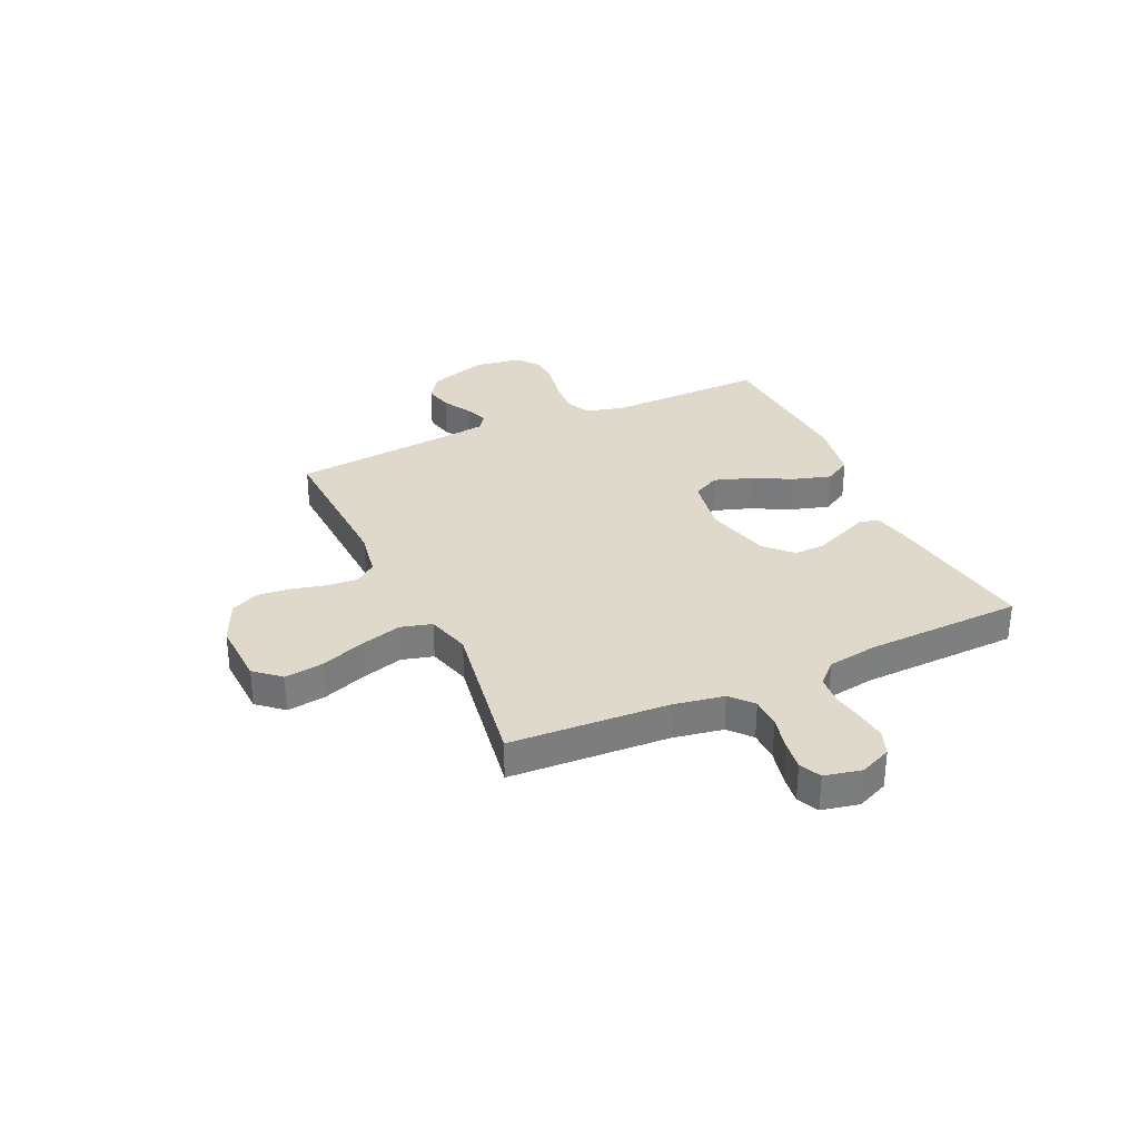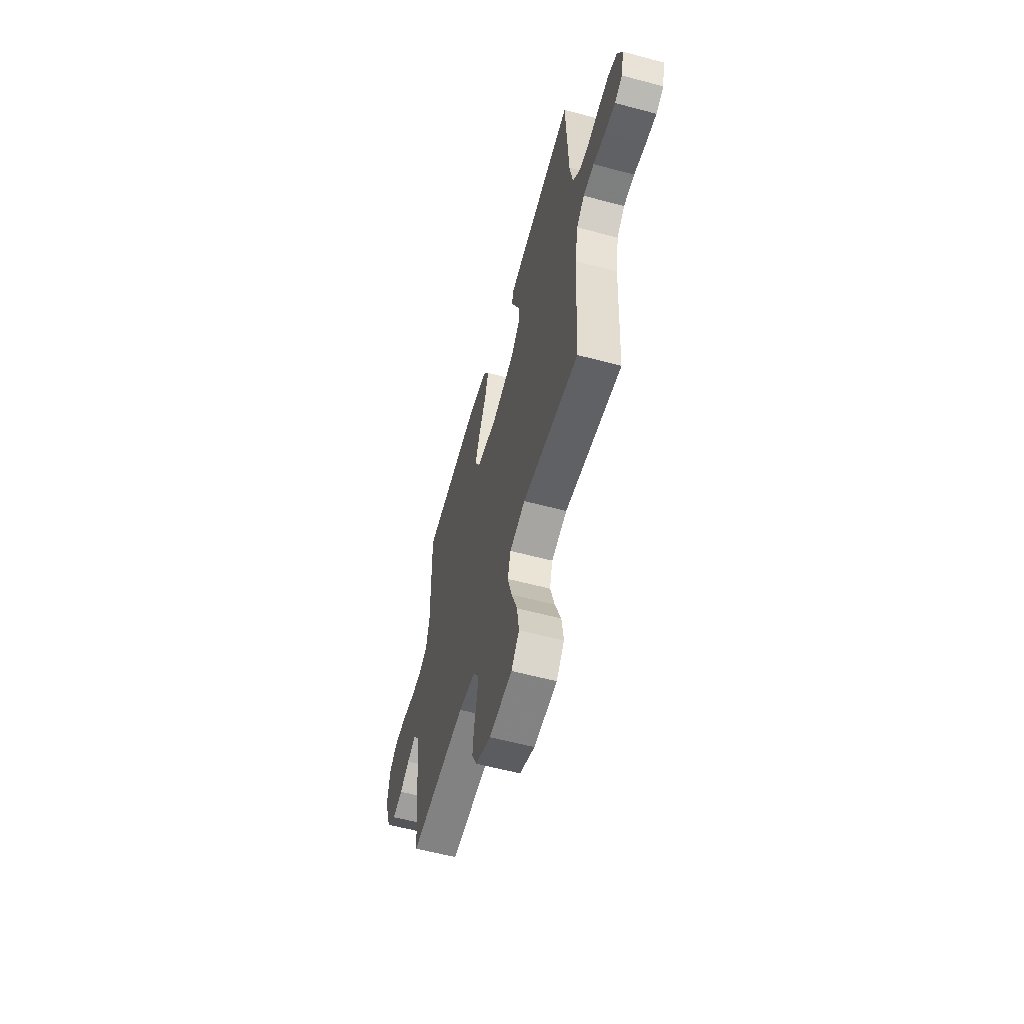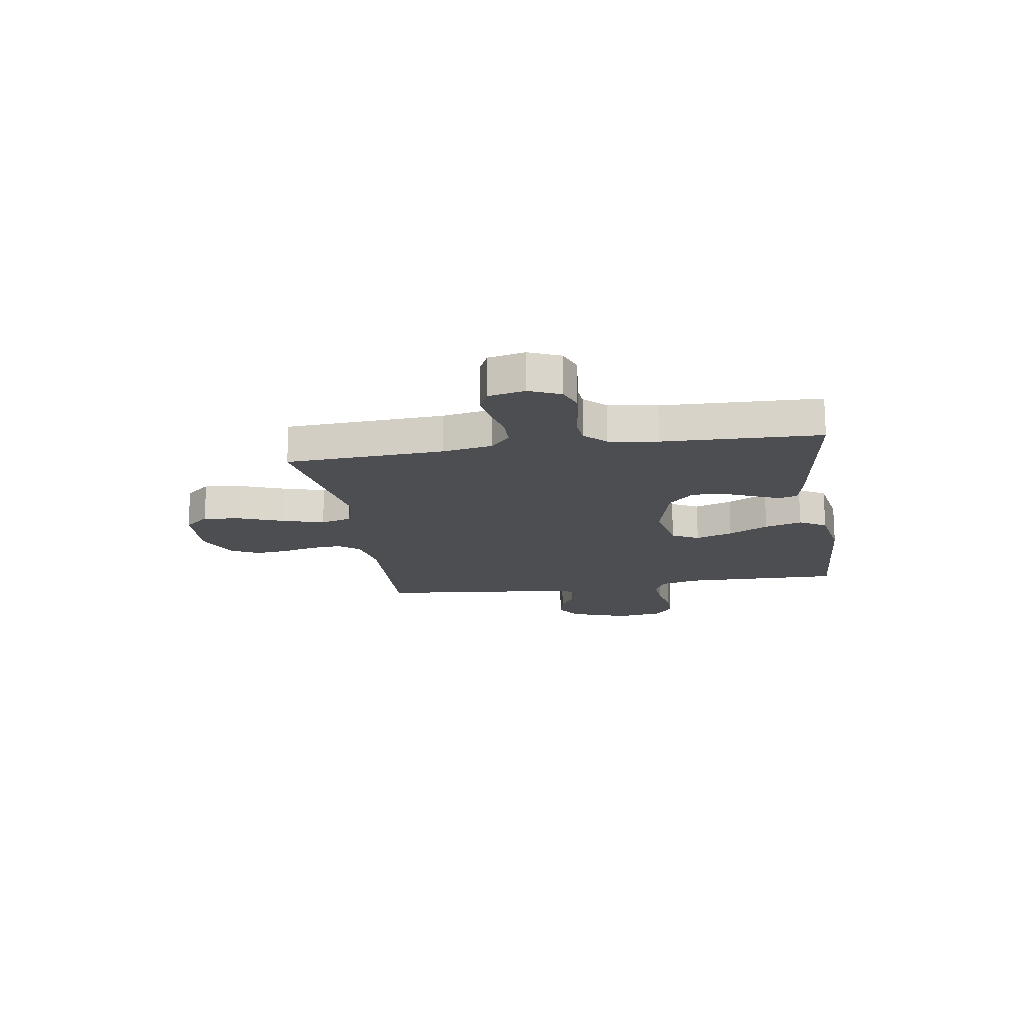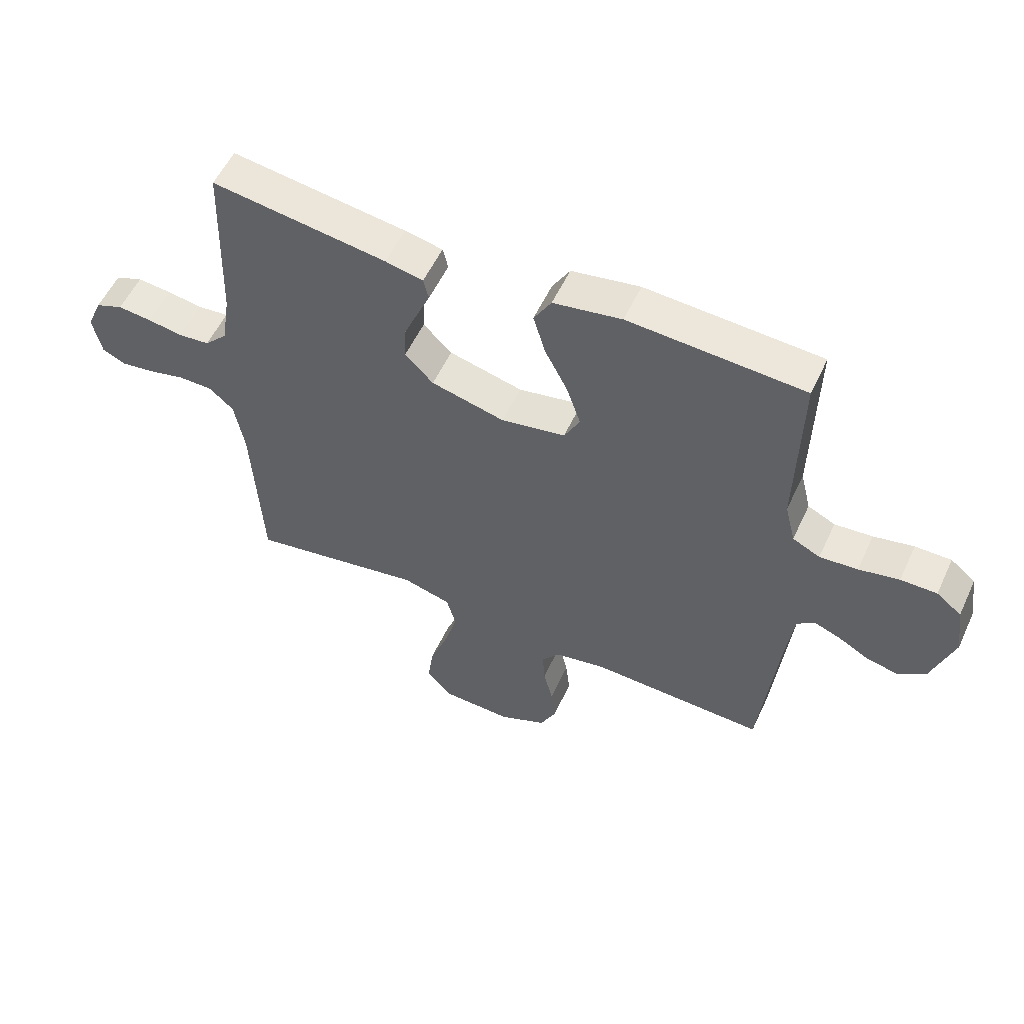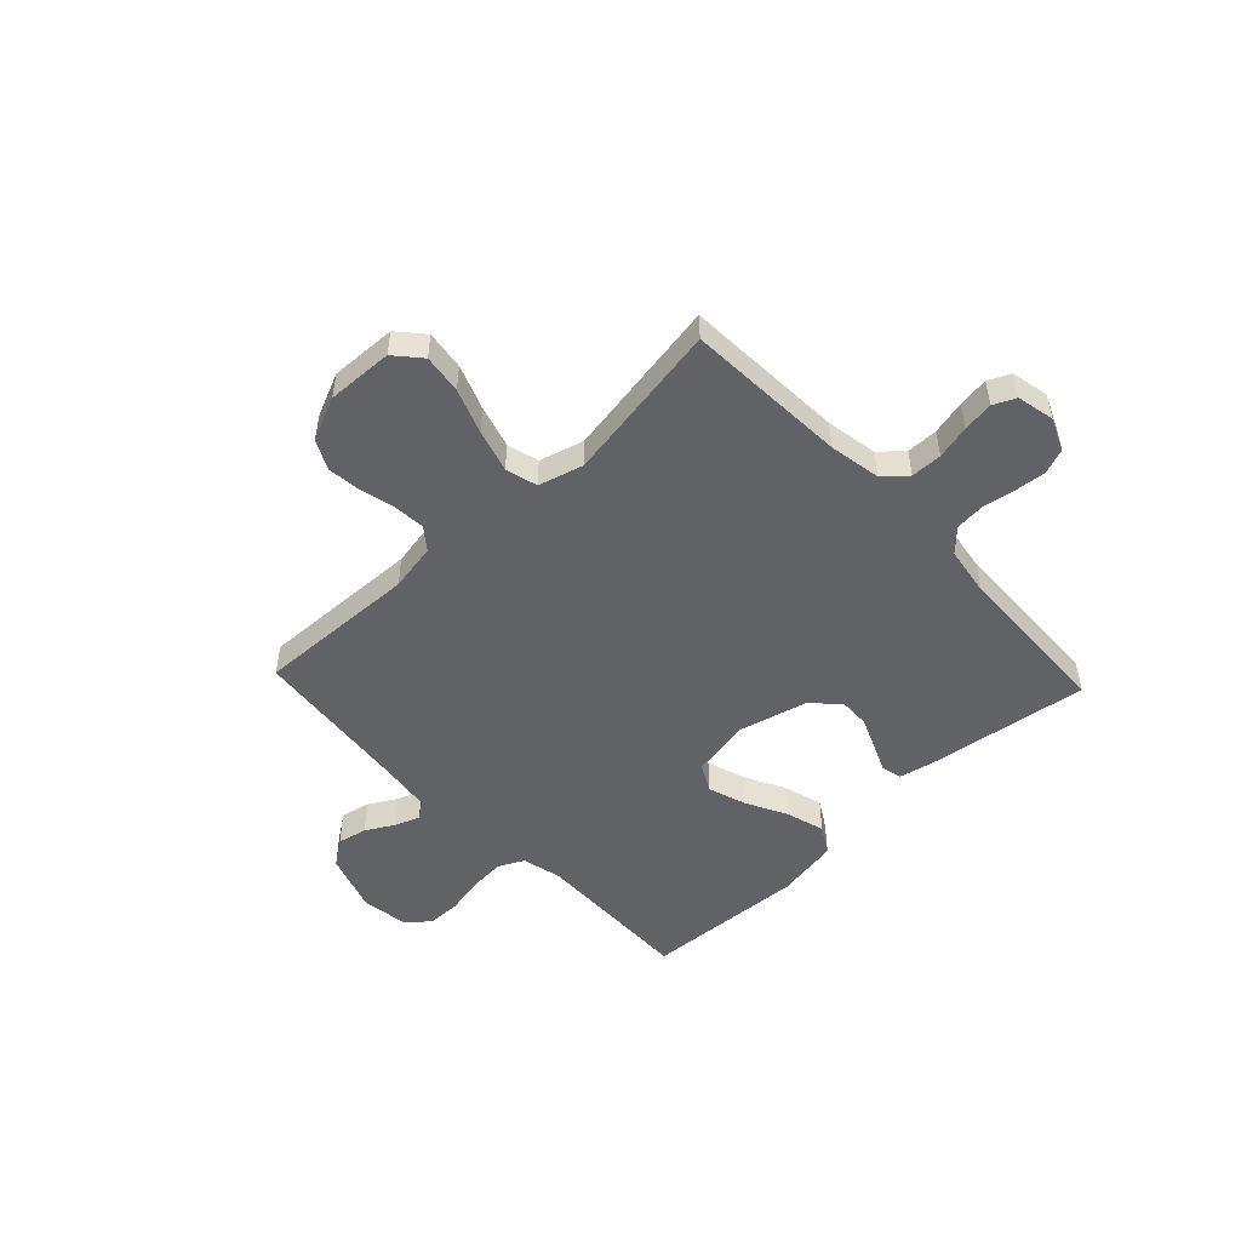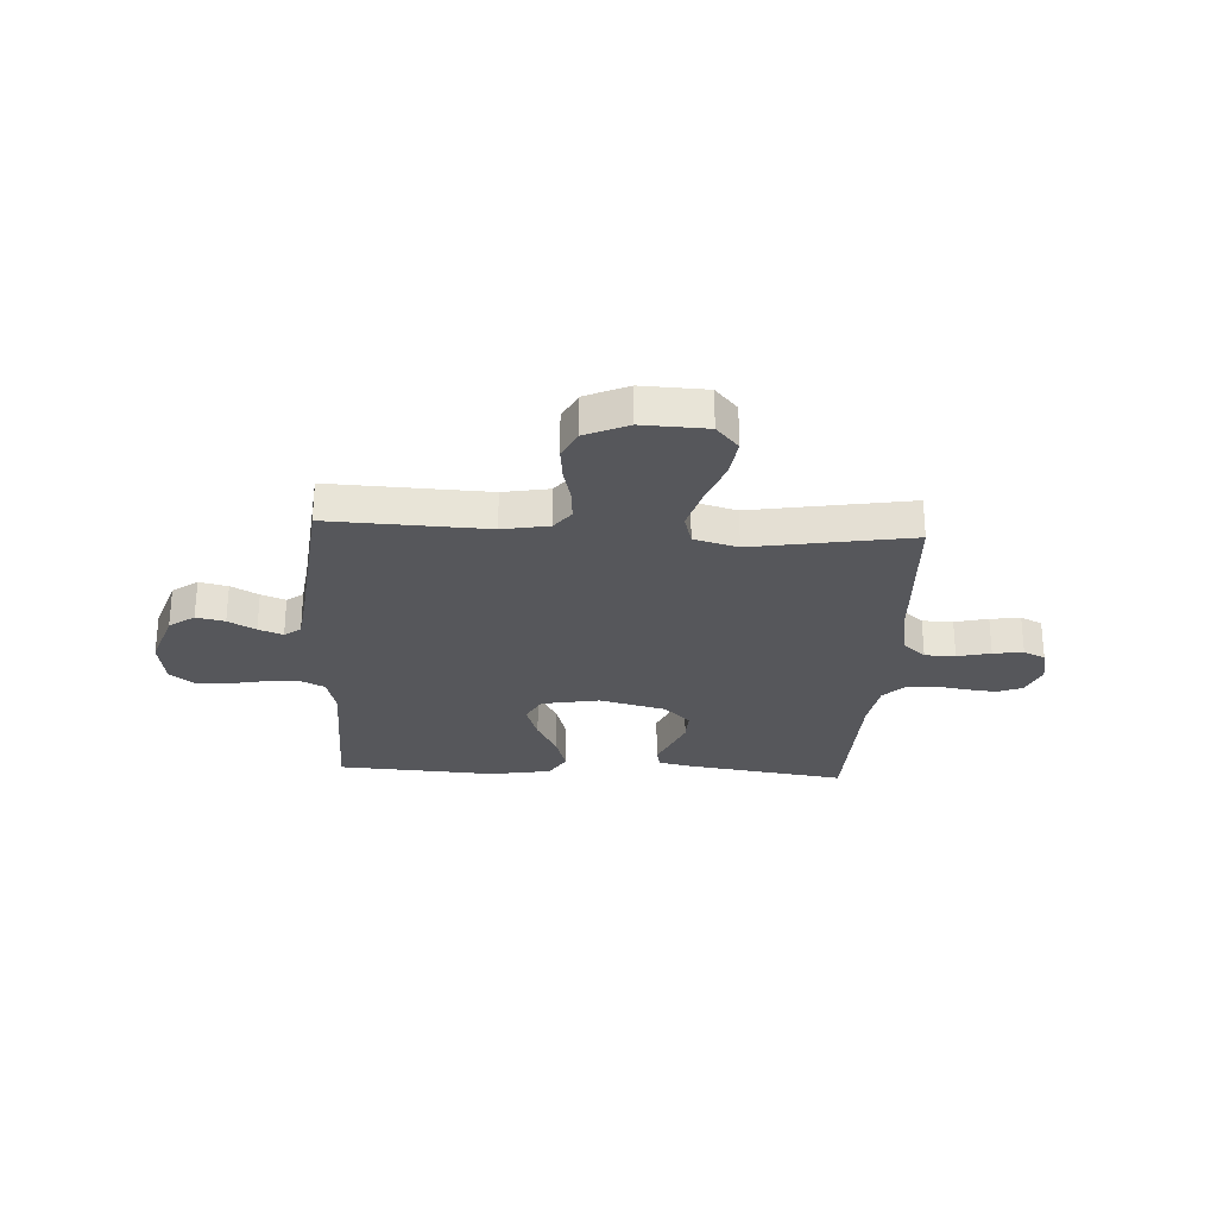
<metadata>
{"format":"obj","ext":"obj","renderer":"f3d","projection":"perspective","resolution":1024,"background":"white","views":[{"elev":31.7,"azim":-114.7,"up":"+Y"},{"elev":-58.6,"azim":-105.4,"up":"+Z"},{"elev":-16.8,"azim":-81.1,"up":"+Y"},{"elev":55.2,"azim":24.7,"up":"+Z"},{"elev":-50.6,"azim":-136.6,"up":"+Y"},{"elev":-27.4,"azim":176.8,"up":"+Y"}]}
</metadata>
<code>
v 0.5 0.07 -0.5
v 0.2 0.07 -0.488
v 0.112 0.07 -0.504
v 0.081 0.07 -0.544
v 0.085 0.07 -0.601
v 0.101 0.07 -0.666
v 0.108 0.07 -0.73
v 0.081 0.07 -0.784
v 0 0.07 -0.82
v -0.123 0.07 -0.815
v -0.165 0.07 -0.767
v -0.155 0.07 -0.694
v -0.124 0.07 -0.611
v -0.101 0.07 -0.532
v -0.117 0.07 -0.473
v -0.2 0.07 -0.45
v -0.5 0.07 -0.5
v -0.516 0.07 -0.2
v -0.533 0.07 -0.104
v -0.575 0.07 -0.067
v -0.633 0.07 -0.066
v -0.696 0.07 -0.081
v -0.753 0.07 -0.089
v -0.794 0.07 -0.07
v -0.809 0.07 0
v -0.783 0.07 0.06
v -0.736 0.07 0.078
v -0.678 0.07 0.072
v -0.618 0.07 0.062
v -0.564 0.07 0.067
v -0.525 0.07 0.107
v -0.51 0.07 0.2
v -0.5 0.07 0.5
v -0.2 0.07 0.457
v -0.135 0.07 0.443
v -0.126 0.07 0.406
v -0.148 0.07 0.355
v -0.173 0.07 0.296
v -0.175 0.07 0.238
v -0.126 0.07 0.19
v 0 0.07 0.158
v 0.11 0.07 0.178
v 0.137 0.07 0.229
v 0.113 0.07 0.3
v 0.074 0.07 0.376
v 0.053 0.07 0.447
v 0.083 0.07 0.498
v 0.2 0.07 0.518
v 0.5 0.07 0.5
v 0.494 0.07 0.2
v 0.512 0.07 0.127
v 0.559 0.07 0.104
v 0.624 0.07 0.109
v 0.693 0.07 0.123
v 0.755 0.07 0.123
v 0.798 0.07 0.089
v 0.811 0.07 0
v 0.774 0.07 -0.11
v 0.726 0.07 -0.144
v 0.672 0.07 -0.132
v 0.62 0.07 -0.103
v 0.574 0.07 -0.085
v 0.543 0.07 -0.108
v 0.531 0.07 -0.2
v 0.5 0 -0.5
v 0.2 0 -0.488
v 0.112 0 -0.504
v 0.081 0 -0.544
v 0.085 0 -0.601
v 0.101 0 -0.666
v 0.108 0 -0.73
v 0.081 0 -0.784
v 0 0 -0.82
v -0.123 0 -0.815
v -0.165 0 -0.767
v -0.155 0 -0.694
v -0.124 0 -0.611
v -0.101 0 -0.532
v -0.117 0 -0.473
v -0.2 0 -0.45
v -0.5 0 -0.5
v -0.516 0 -0.2
v -0.533 0 -0.104
v -0.575 0 -0.067
v -0.633 0 -0.066
v -0.696 0 -0.081
v -0.753 0 -0.089
v -0.794 0 -0.07
v -0.809 0 0
v -0.783 0 0.06
v -0.736 0 0.078
v -0.678 0 0.072
v -0.618 0 0.062
v -0.564 0 0.067
v -0.525 0 0.107
v -0.51 0 0.2
v -0.5 0 0.5
v -0.2 0 0.457
v -0.135 0 0.443
v -0.126 0 0.406
v -0.148 0 0.355
v -0.173 0 0.296
v -0.175 0 0.238
v -0.126 0 0.19
v 0 0 0.158
v 0.11 0 0.178
v 0.137 0 0.229
v 0.113 0 0.3
v 0.074 0 0.376
v 0.053 0 0.447
v 0.083 0 0.498
v 0.2 0 0.518
v 0.5 0 0.5
v 0.494 0 0.2
v 0.512 0 0.127
v 0.559 0 0.104
v 0.624 0 0.109
v 0.693 0 0.123
v 0.755 0 0.123
v 0.798 0 0.089
v 0.811 0 0
v 0.774 0 -0.11
v 0.726 0 -0.144
v 0.672 0 -0.132
v 0.62 0 -0.103
v 0.574 0 -0.085
v 0.543 0 -0.108
v 0.531 0 -0.2
f 59 60 61
f 58 59 61
f 57 58 61
f 56 57 61
f 55 56 61
f 54 55 61
f 53 54 61
f 52 53 61 62
f 51 52 62 63
f 48 49 50
f 47 48 50
f 46 47 50
f 45 46 50
f 44 45 50
f 51 63 64
f 50 51 64
f 44 50 64
f 43 44 64
f 35 36 37
f 34 35 37
f 33 34 37
f 32 33 37
f 31 32 37 38
f 30 31 38 39
f 27 28 29
f 26 27 29
f 25 26 29
f 24 25 29
f 23 24 29
f 22 23 29
f 21 22 29
f 20 21 29 30
f 30 39 40
f 20 30 40
f 19 20 40
f 16 17 18
f 19 40 41
f 18 19 41
f 16 18 41
f 15 16 41
f 11 12 13
f 10 11 13
f 9 10 13
f 8 9 13
f 7 8 13
f 6 7 13
f 5 6 13
f 4 5 13 14
f 64 1 2
f 43 64 2
f 42 43 2
f 15 41 42
f 14 15 42
f 4 14 42
f 3 4 42
f 2 3 42
f 125 124 123
f 125 123 122
f 125 122 121
f 125 121 120
f 125 120 119
f 125 119 118
f 125 118 117
f 126 125 117 116
f 127 126 116 115
f 114 113 112
f 114 112 111
f 114 111 110
f 114 110 109
f 114 109 108
f 128 127 115
f 128 115 114
f 128 114 108
f 128 108 107
f 101 100 99
f 101 99 98
f 101 98 97
f 101 97 96
f 102 101 96 95
f 103 102 95 94
f 93 92 91
f 93 91 90
f 93 90 89
f 93 89 88
f 93 88 87
f 93 87 86
f 93 86 85
f 94 93 85 84
f 104 103 94
f 104 94 84
f 104 84 83
f 82 81 80
f 105 104 83
f 105 83 82
f 105 82 80
f 105 80 79
f 77 76 75
f 77 75 74
f 77 74 73
f 77 73 72
f 77 72 71
f 77 71 70
f 77 70 69
f 78 77 69 68
f 66 65 128
f 66 128 107
f 66 107 106
f 106 105 79
f 106 79 78
f 106 78 68
f 106 68 67
f 106 67 66
f 1 65 66 2
f 2 66 67 3
f 3 67 68 4
f 4 68 69 5
f 5 69 70 6
f 6 70 71 7
f 7 71 72 8
f 8 72 73 9
f 9 73 74 10
f 10 74 75 11
f 11 75 76 12
f 12 76 77 13
f 13 77 78 14
f 14 78 79 15
f 15 79 80 16
f 16 80 81 17
f 17 81 82 18
f 18 82 83 19
f 19 83 84 20
f 20 84 85 21
f 21 85 86 22
f 22 86 87 23
f 23 87 88 24
f 24 88 89 25
f 25 89 90 26
f 26 90 91 27
f 27 91 92 28
f 28 92 93 29
f 29 93 94 30
f 30 94 95 31
f 31 95 96 32
f 32 96 97 33
f 33 97 98 34
f 34 98 99 35
f 35 99 100 36
f 36 100 101 37
f 37 101 102 38
f 38 102 103 39
f 39 103 104 40
f 40 104 105 41
f 41 105 106 42
f 42 106 107 43
f 43 107 108 44
f 44 108 109 45
f 45 109 110 46
f 46 110 111 47
f 47 111 112 48
f 48 112 113 49
f 49 113 114 50
f 50 114 115 51
f 51 115 116 52
f 52 116 117 53
f 53 117 118 54
f 54 118 119 55
f 55 119 120 56
f 56 120 121 57
f 57 121 122 58
f 58 122 123 59
f 59 123 124 60
f 60 124 125 61
f 61 125 126 62
f 62 126 127 63
f 63 127 128 64
f 64 128 65 1

</code>
